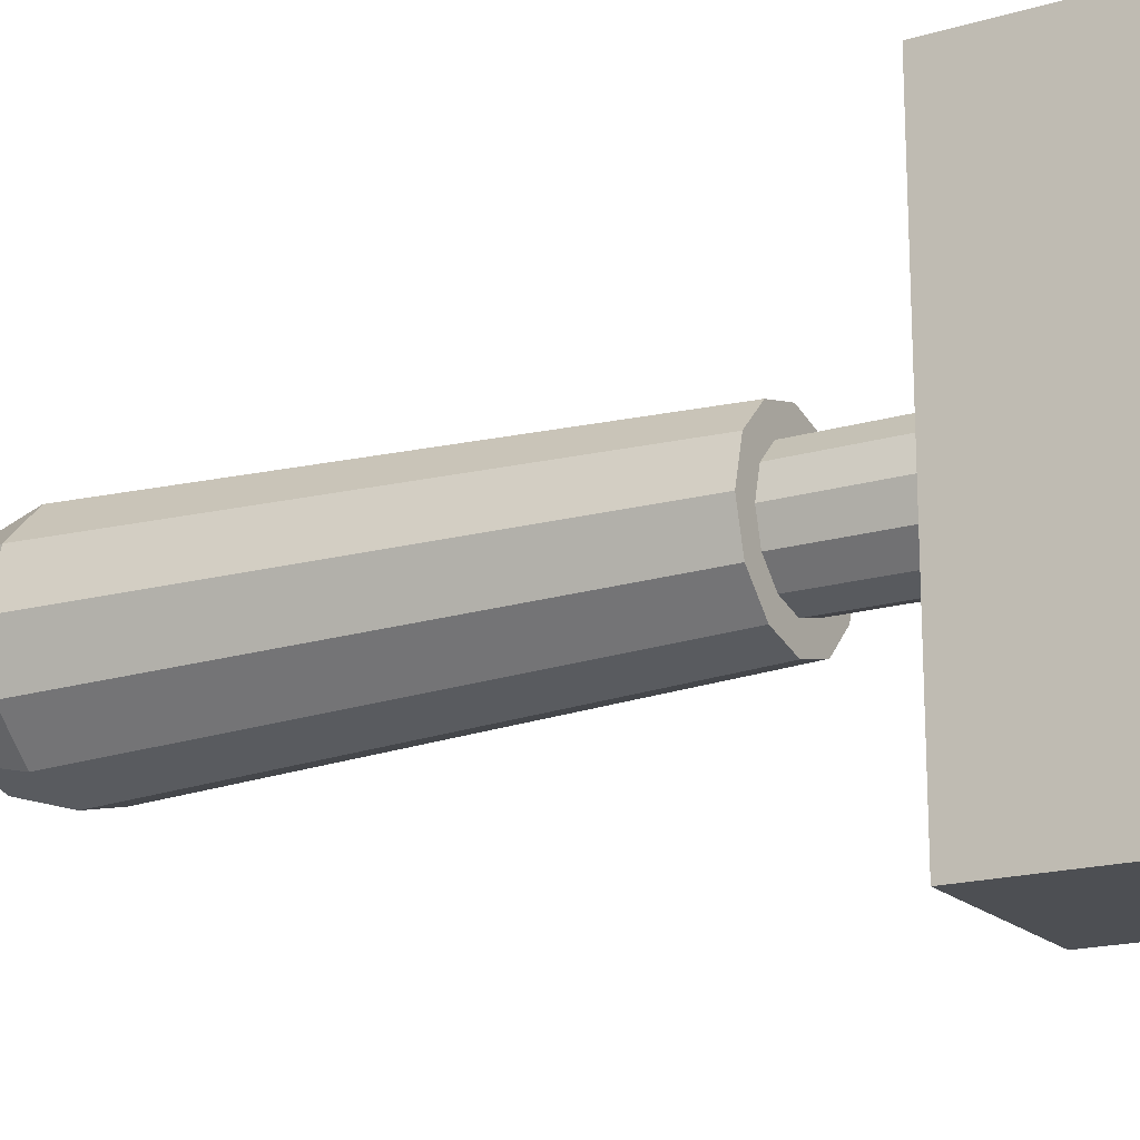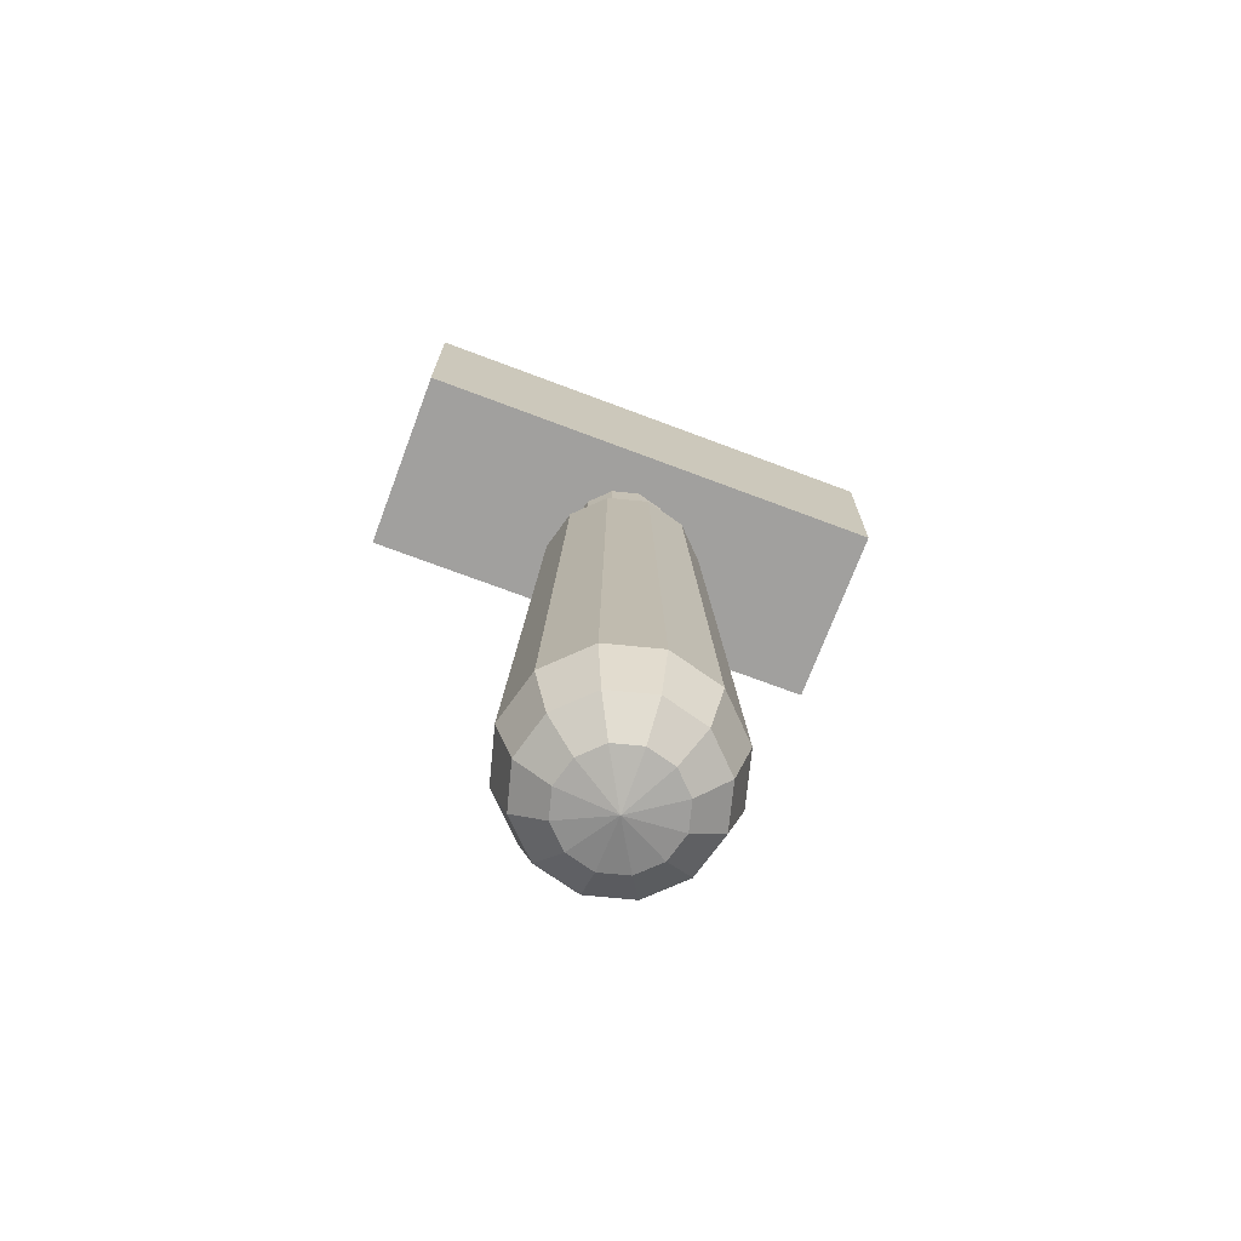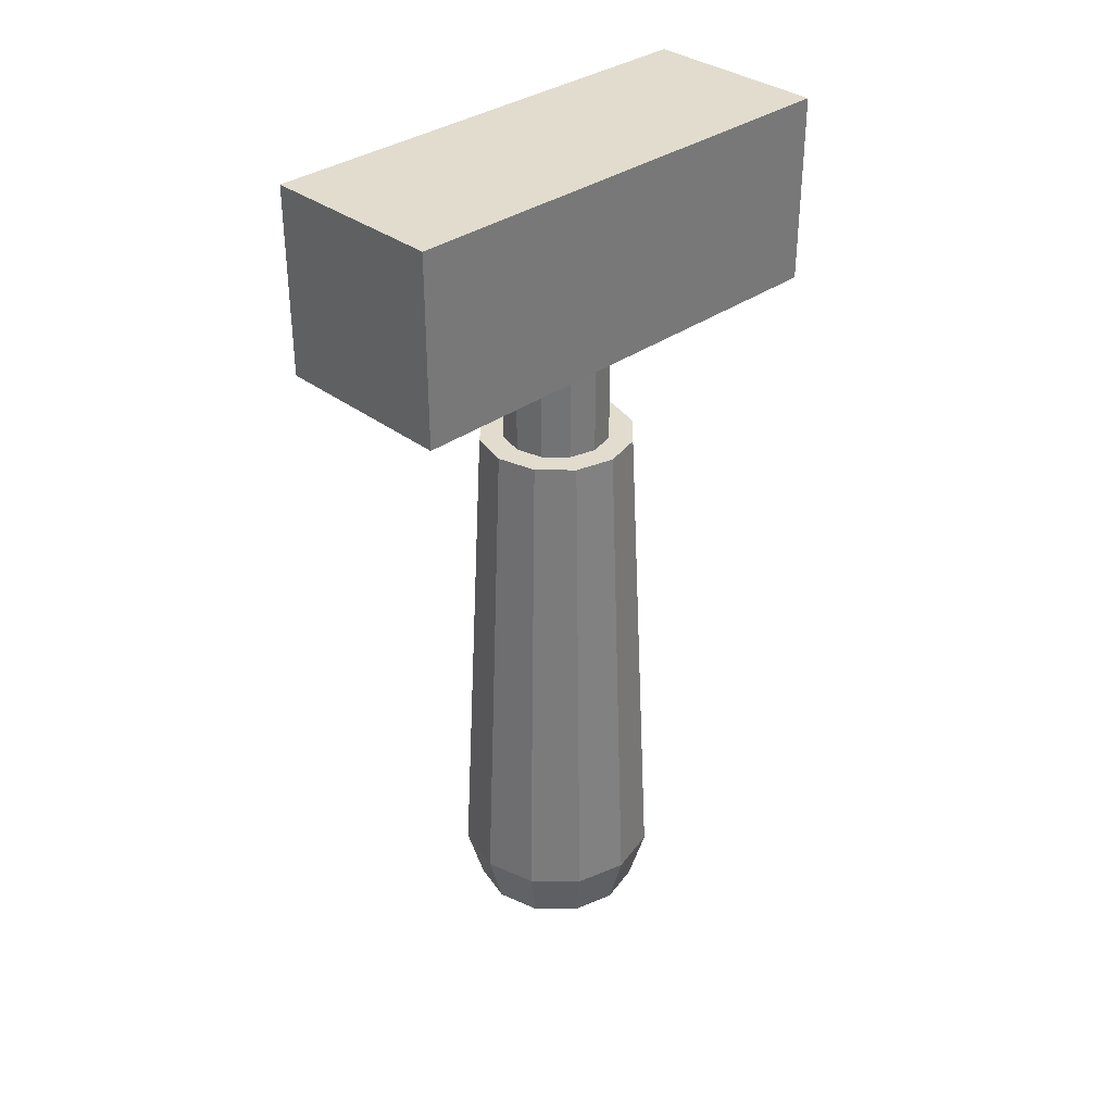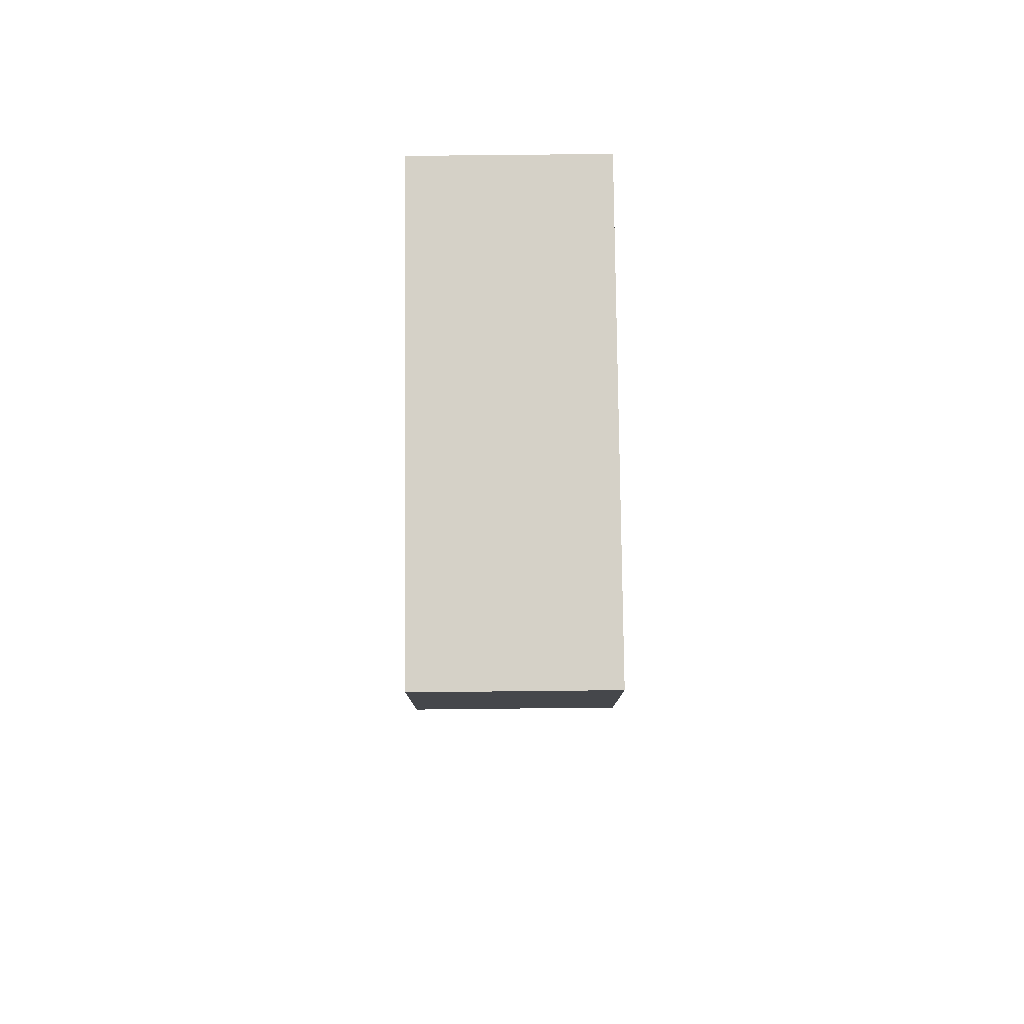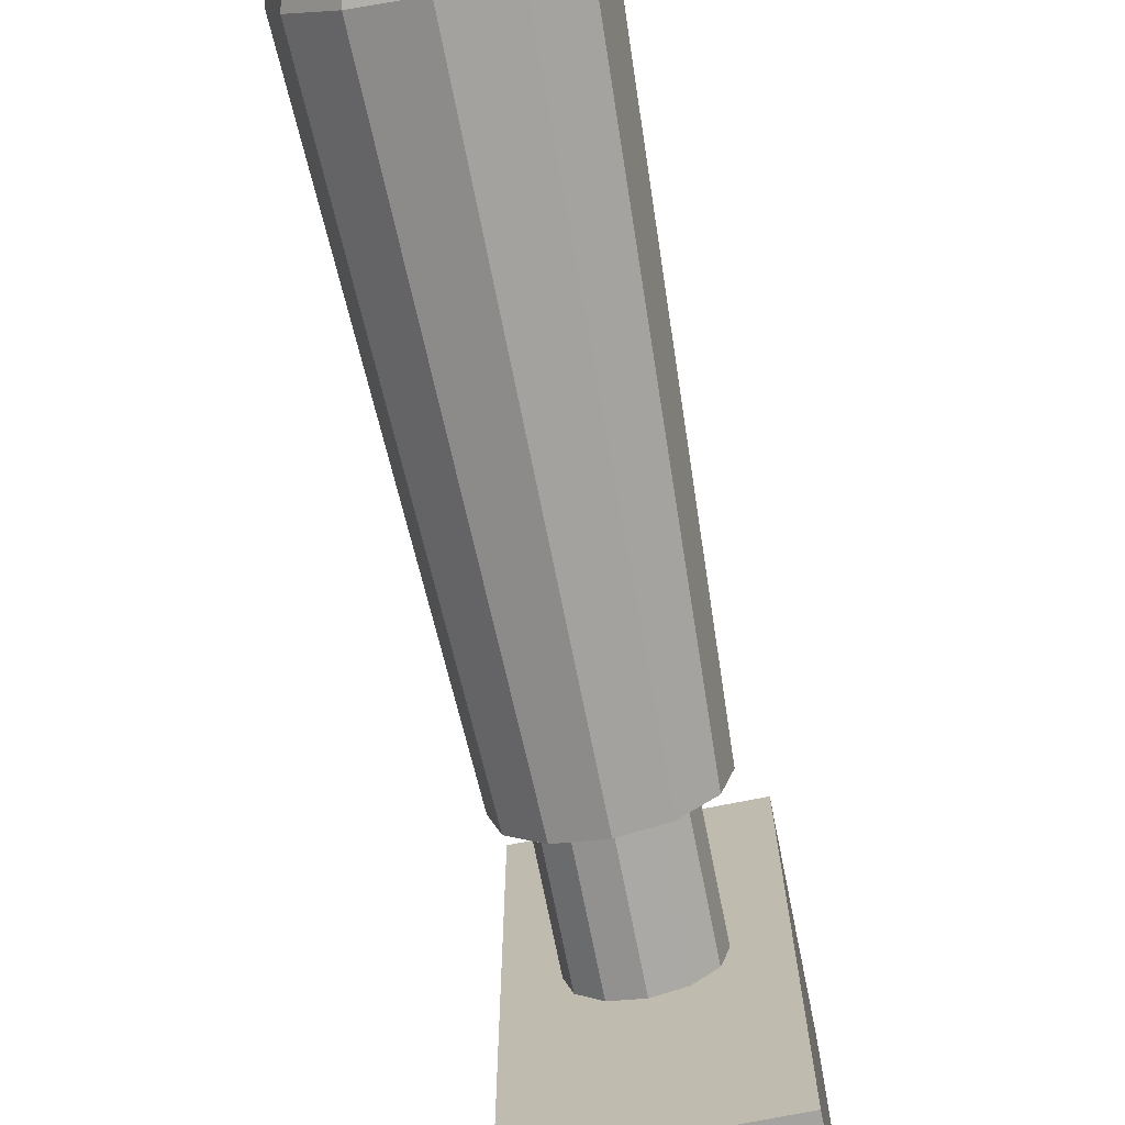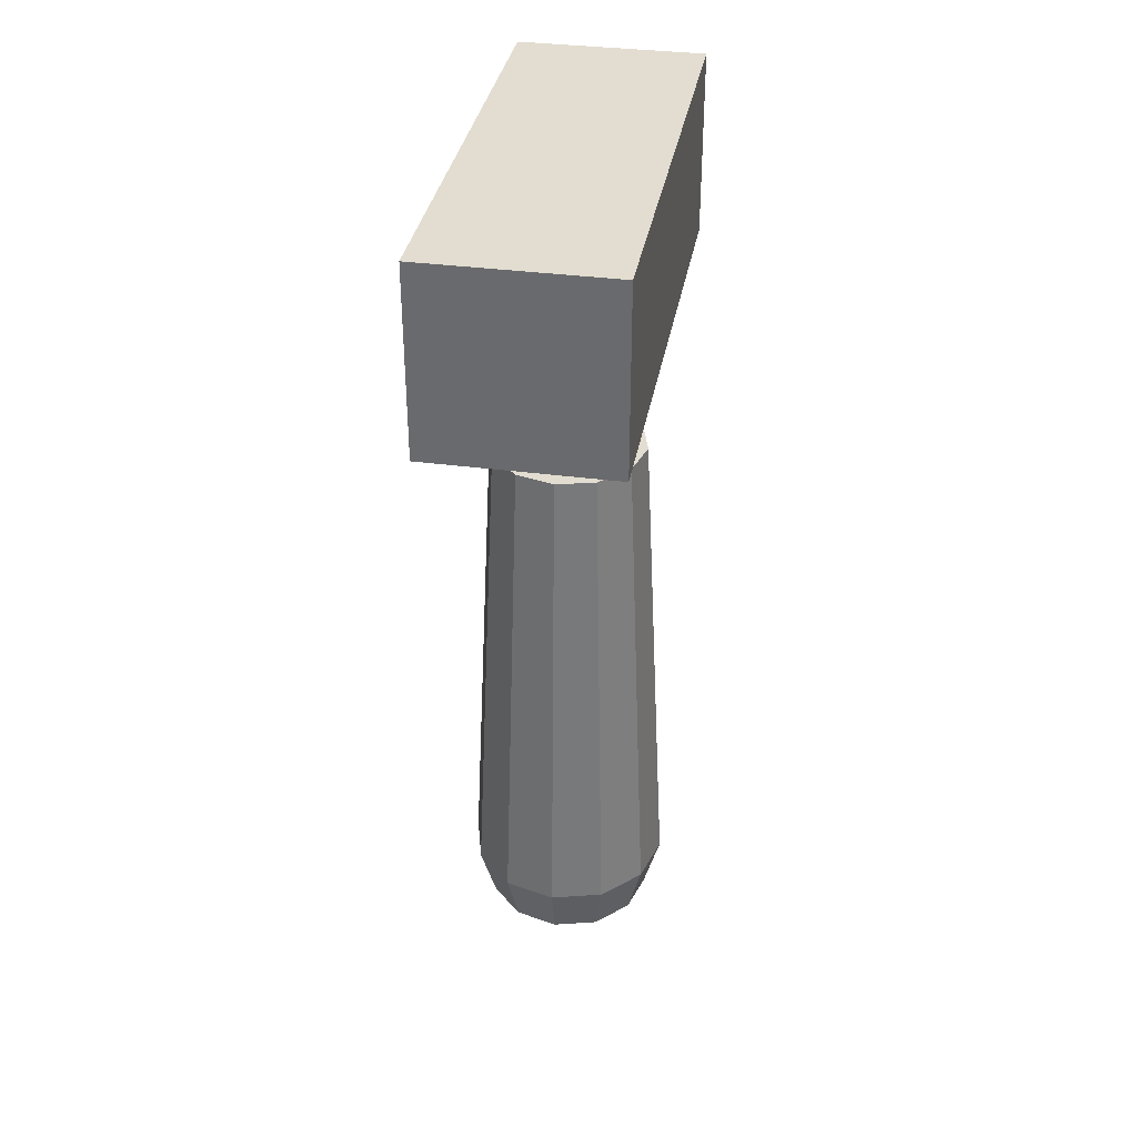
<metadata>
{"format":"obj","ext":"obj","renderer":"f3d","projection":"perspective","resolution":1024,"background":"white","views":[{"elev":-18.0,"azim":120.0,"up":"+Z"},{"elev":-71.8,"azim":-110.6,"up":"+Y"},{"elev":34.1,"azim":-134.2,"up":"+Y"},{"elev":79.3,"azim":179.4,"up":"+Y"},{"elev":-72.8,"azim":11.3,"up":"+Z"},{"elev":35.4,"azim":-170.0,"up":"+Y"}]}
</metadata>
<code>
o Cylinder
v 0 -0.05 -0.02
v 0 0.05 -0.0152
v 0.01 -0.05 -0.01732
v 0.007602 0.05 -0.01317
v 0.01732 -0.05 -0.01
v 0.01317 0.05 -0.007602
v 0.02 -0.05 0
v 0.0152 0.05 -0
v 0.01732 -0.05 0.01
v 0.01317 0.05 0.007602
v 0.01 -0.05 0.01732
v 0.007602 0.05 0.01317
v 0 -0.05 0.02
v 0 0.05 0.0152
v -0.01 -0.05 0.01732
v -0.007602 0.05 0.01317
v -0.01732 -0.05 0.01
v -0.01317 0.05 0.007602
v -0.02 -0.05 0
v -0.0152 0.05 -0
v -0.01732 -0.05 -0.01
v -0.01317 0.05 -0.007602
v -0.01 -0.05 -0.01732
v -0.007602 0.05 -0.01317
v -0 -0.06118 -0.01675
v 0.008376 -0.06118 -0.01451
v 0.01451 -0.06118 -0.008376
v 0.01675 -0.06118 -0
v 0.01451 -0.06118 0.008376
v 0.008376 -0.06118 0.01451
v -0 -0.06118 0.01675
v -0.008376 -0.06118 0.01451
v -0.01451 -0.06118 0.008376
v -0.01675 -0.06118 -0
v -0.01451 -0.06118 -0.008376
v -0.008376 -0.06118 -0.01451
v -0 -0.06614 -0.01043
v 0.005213 -0.06614 -0.009029
v 0.009029 -0.06614 -0.005213
v 0.01043 -0.06614 -0
v 0.009029 -0.06614 0.005213
v 0.005213 -0.06614 0.009029
v -0 -0.06614 0.01043
v -0.005213 -0.06614 0.009029
v -0.009029 -0.06614 0.005213
v -0.01043 -0.06614 -0
v -0.009029 -0.06614 -0.005213
v -0.005213 -0.06614 -0.009029
v -0 -0.0681 0
v 0.005215 0.05 -0.009033
v -0 0.05 -0.01043
v 0.009033 0.05 -0.005215
v 0.01043 0.05 -0
v 0.009033 0.05 0.005215
v 0.005215 0.05 0.009033
v -0 0.05 0.01043
v -0.005215 0.05 0.009033
v -0.009033 0.05 0.005215
v -0.01043 0.05 -0
v -0.009033 0.05 -0.005215
v -0.005215 0.05 -0.009033
v 0.005215 0.07653 -0.009033
v -0 0.07653 -0.01043
v 0.009033 0.07653 -0.005215
v 0.01043 0.07653 -0
v 0.009033 0.07653 0.005215
v 0.005215 0.07653 0.009033
v -0 0.07653 0.01043
v -0.005215 0.07653 0.009033
v -0.009033 0.07653 0.005215
v -0.01043 0.07653 -0
v -0.009033 0.07653 -0.005215
v -0.005215 0.07653 -0.009033
v 0.01819 0.1092 -0.04699
v 0.01819 0.07284 -0.04699
v 0.01819 0.1092 0.04699
v 0.01819 0.07284 0.04699
v -0.01819 0.1092 -0.04699
v -0.01819 0.07284 -0.04699
v -0.01819 0.1092 0.04699
v -0.01819 0.07284 0.04699
f 1 2 4 3
f 3 4 6 5
f 5 6 8 7
f 7 8 10 9
f 9 10 12 11
f 11 12 14 13
f 13 14 16 15
f 15 16 18 17
f 17 18 20 19
f 19 20 22 21
f 14 12 55 56
f 21 22 24 23
f 23 24 2 1
f 9 11 30 29
f 29 30 42 41
f 7 9 29 28
f 23 1 25 36
f 1 3 26 25
f 5 7 28 27
f 21 23 36 35
f 3 5 27 26
f 19 21 35 34
f 17 19 34 33
f 15 17 33 32
f 13 15 32 31
f 11 13 31 30
f 41 42 49
f 36 25 37 48
f 26 27 39 38
f 33 34 46 45
f 30 31 43 42
f 27 28 40 39
f 34 35 47 46
f 31 32 44 43
f 28 29 41 40
f 35 36 48 47
f 25 26 38 37
f 32 33 45 44
f 48 37 49
f 38 39 49
f 45 46 49
f 42 43 49
f 39 40 49
f 46 47 49
f 43 44 49
f 40 41 49
f 47 48 49
f 37 38 49
f 44 45 49
f 12 10 54 55
f 10 8 53 54
f 2 24 61 51
f 4 2 51 50
f 8 6 52 53
f 24 22 60 61
f 6 4 50 52
f 22 20 59 60
f 20 18 58 59
f 18 16 57 58
f 16 14 56 57
f 57 56 68 69
f 54 53 65 66
f 61 60 72 73
f 50 51 63 62
f 58 57 69 70
f 55 54 66 67
f 51 61 73 63
f 52 50 62 64
f 59 58 70 71
f 56 55 67 68
f 53 52 64 65
f 60 59 71 72
f 74 75 77 76
f 76 77 81 80
f 80 81 79 78
f 78 79 75 74
f 76 80 78 74
f 81 77 75 79

</code>
